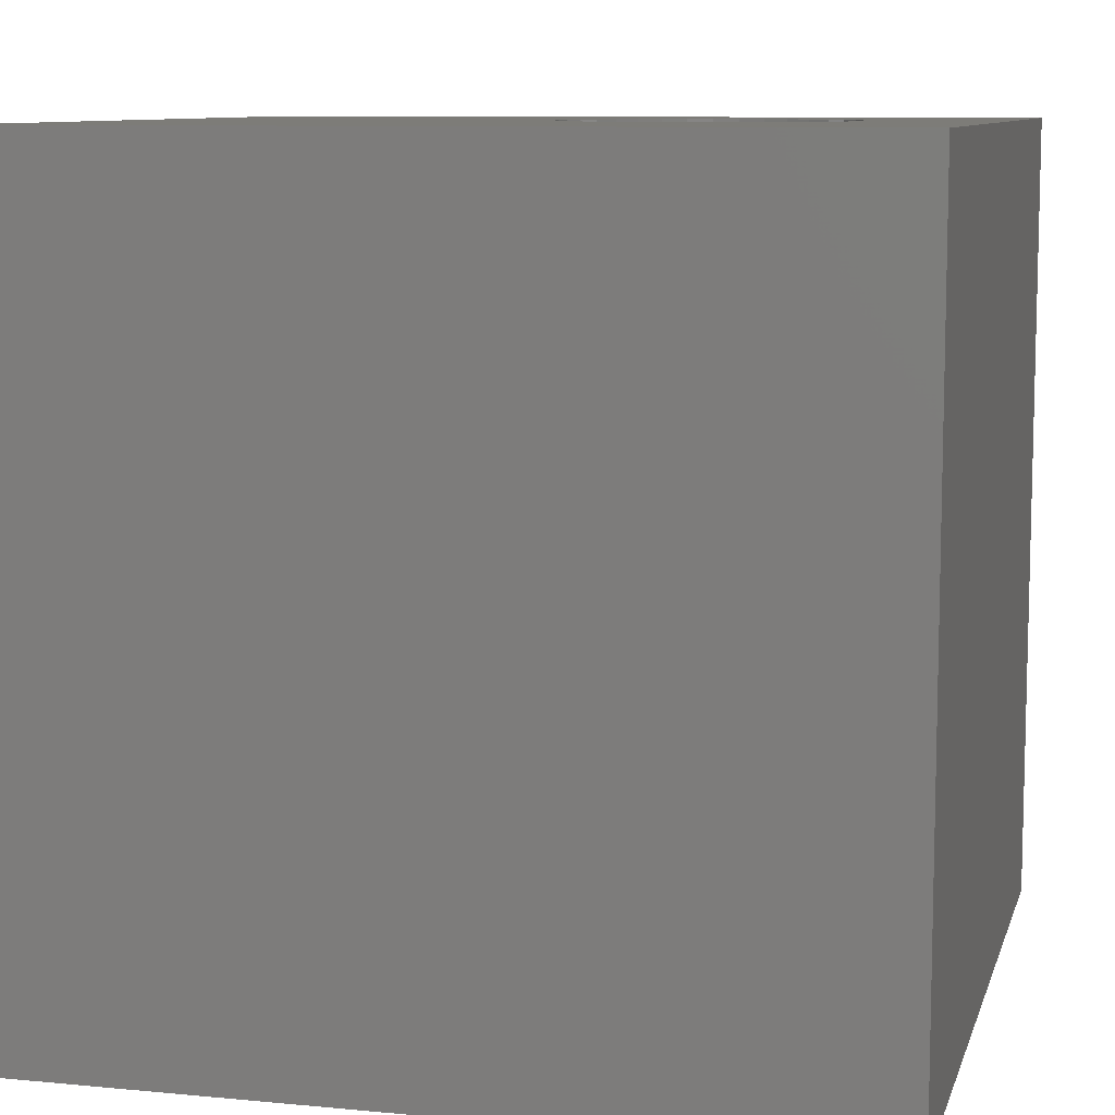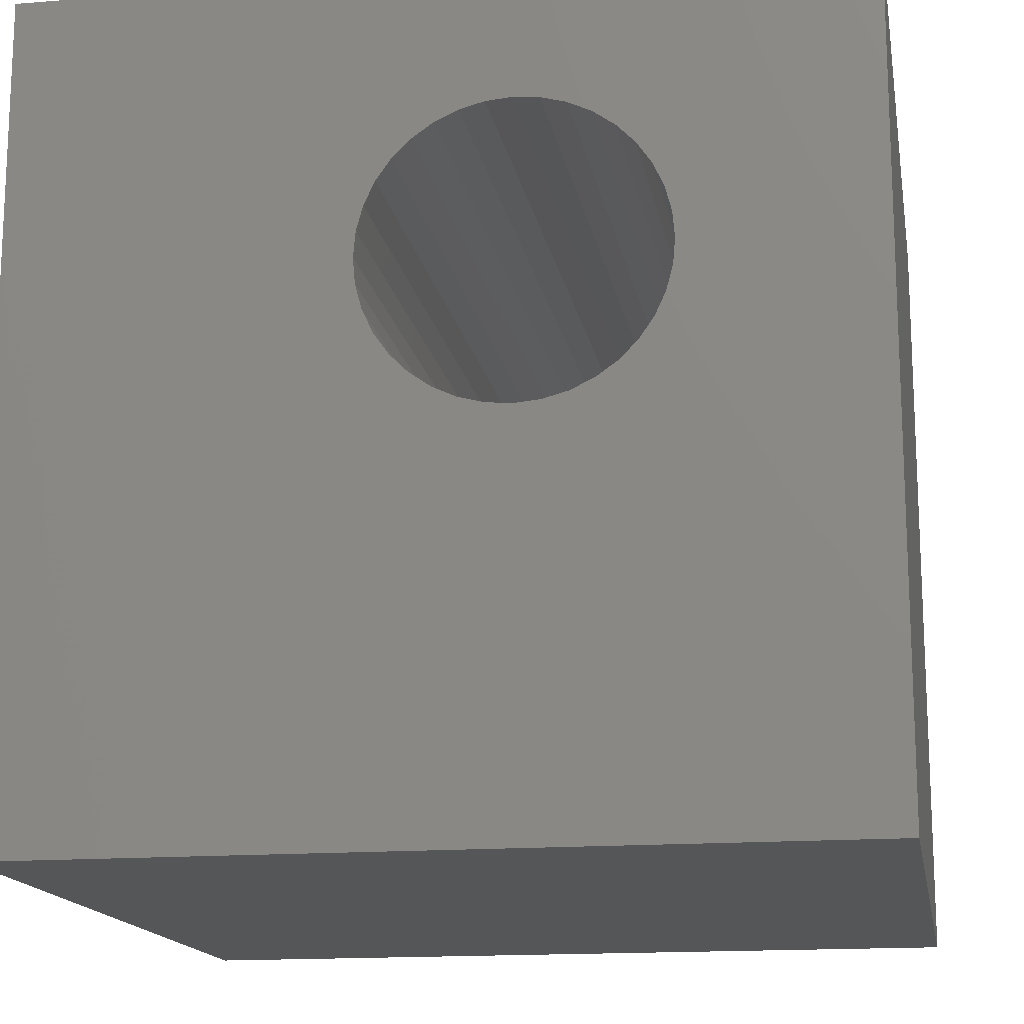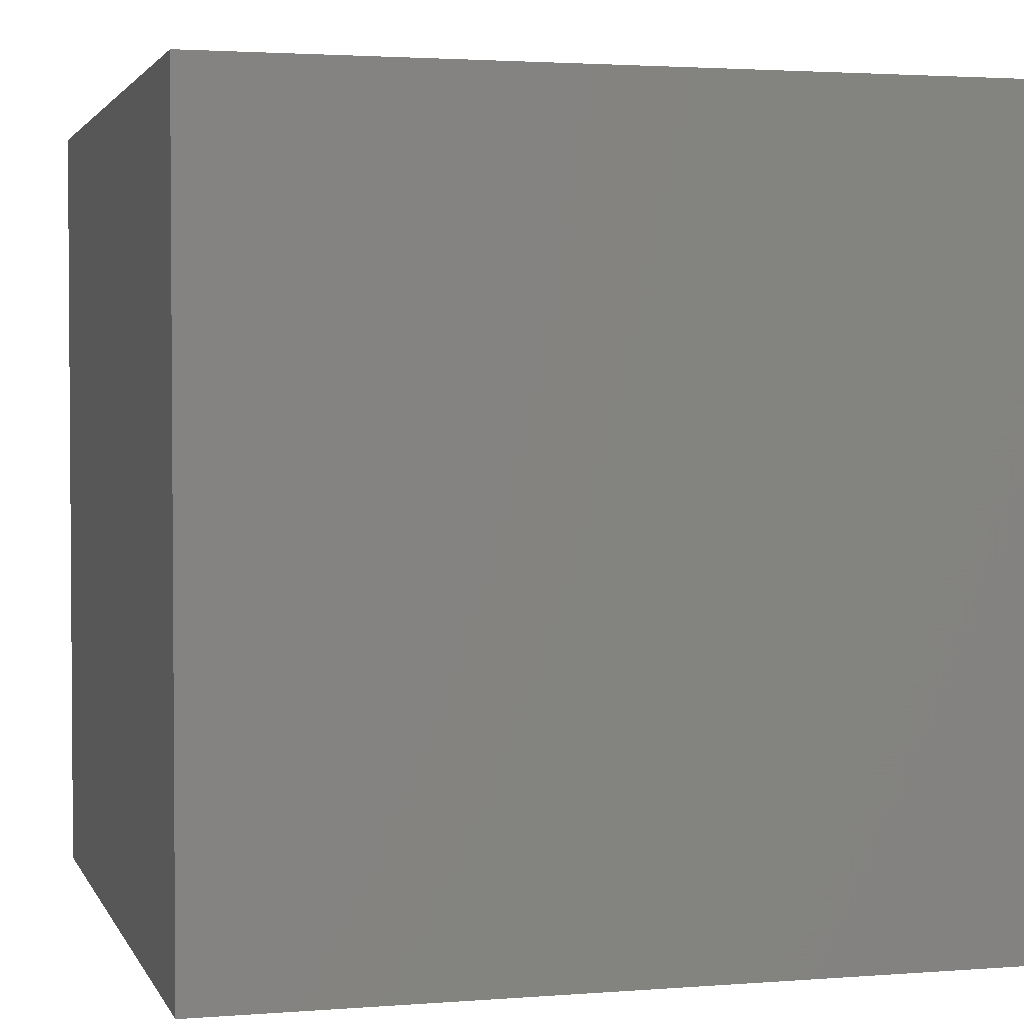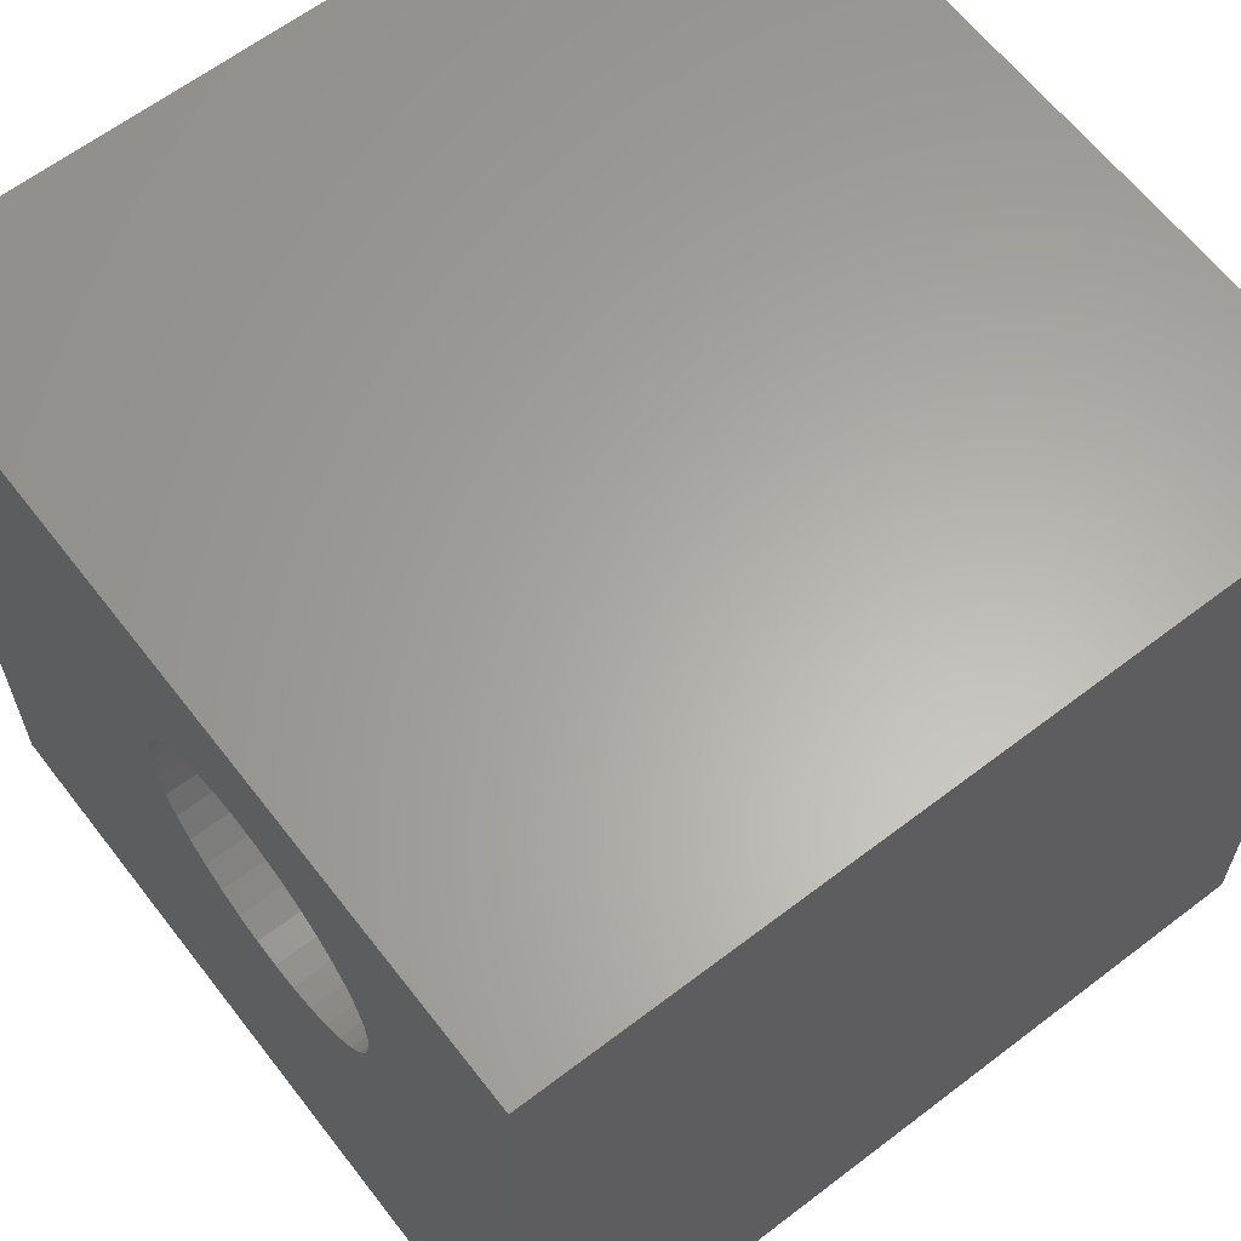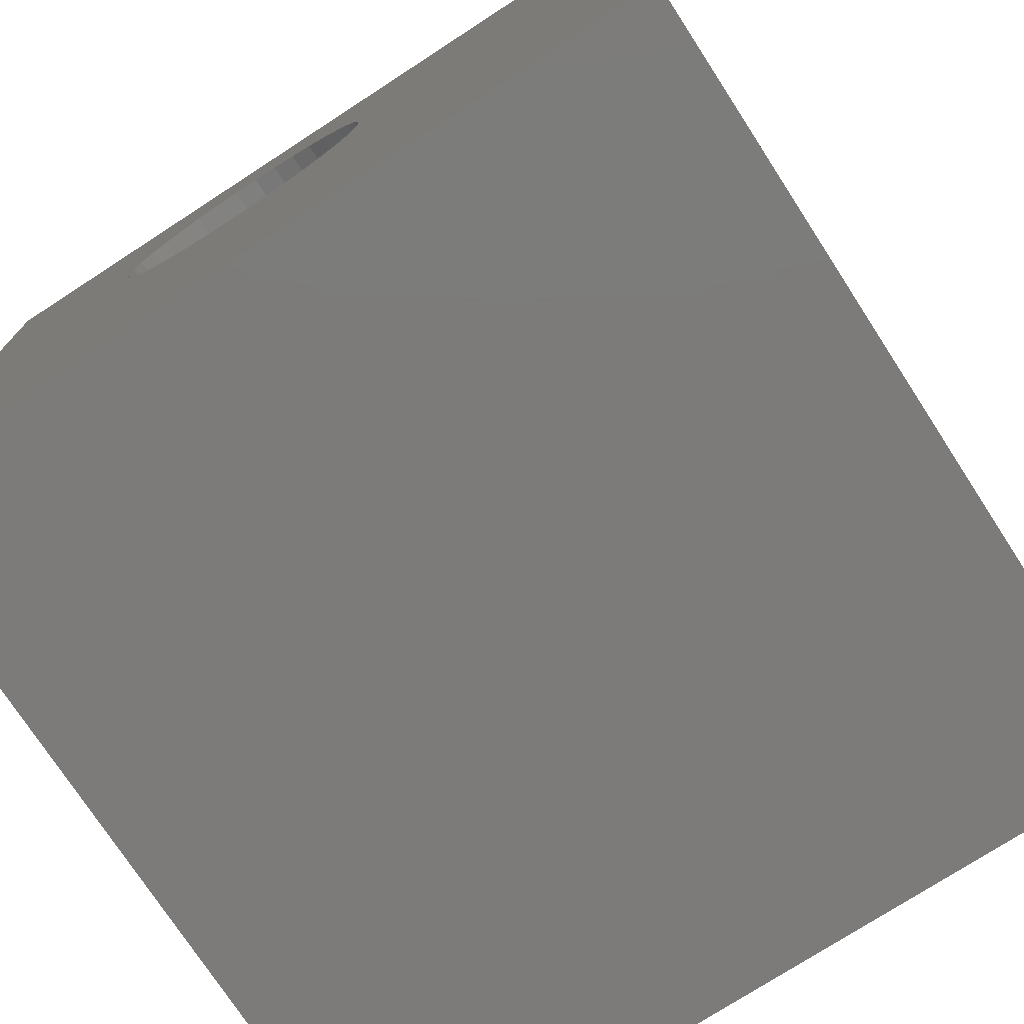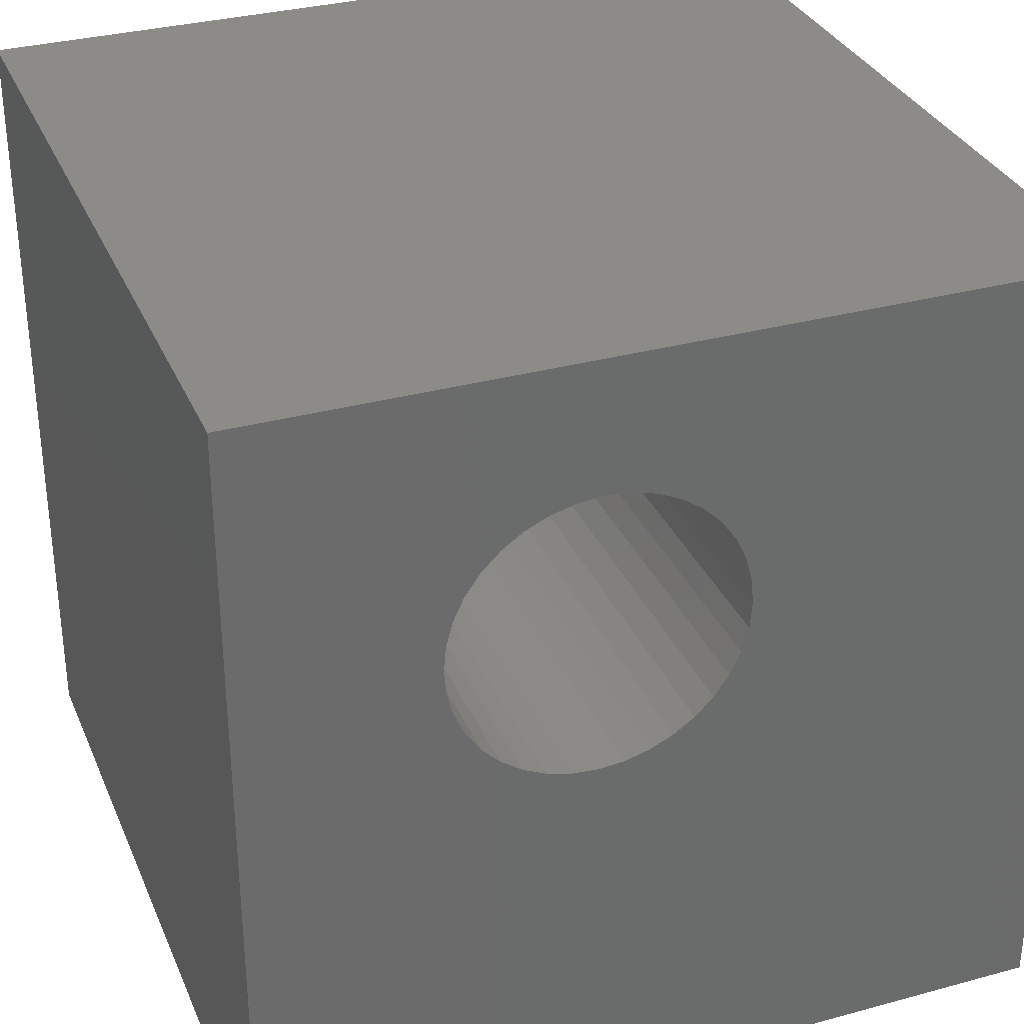
<metadata>
{"format":"stl","ext":"stl","renderer":"f3d","projection":"perspective","resolution":1024,"background":"white","views":[{"elev":9.2,"azim":104.2,"up":"+Z"},{"elev":-15.6,"azim":-170.2,"up":"+Y"},{"elev":2.5,"azim":-105.4,"up":"+Z"},{"elev":62.9,"azim":-127.7,"up":"+Y"},{"elev":-74.8,"azim":33.0,"up":"+Y"},{"elev":32.5,"azim":-20.7,"up":"+Y"}]}
</metadata>
<code>
# stl→obj: 80 verts, 160 faces
v 0 10 10
v 0 10 0
v 0 0 10
v 0 0 0
v 5.281 7.954 10
v 10 10 10
v 5.026 8.132 10
v 4.743 8.264 10
v 5.501 7.733 10
v 5.68 7.478 10
v 5.811 7.196 10
v 2.764 7.733 10
v 2.984 7.954 10
v 3.239 8.132 10
v 3.521 8.264 10
v 3.822 8.344 10
v 4.132 8.372 10
v 4.443 8.344 10
v 10 0 10
v 5.811 5.974 10
v 5.68 5.692 10
v 5.501 5.437 10
v 5.281 5.216 10
v 5.026 5.038 10
v 3.822 4.826 10
v 3.521 4.906 10
v 3.239 5.038 10
v 5.892 6.895 10
v 5.919 6.585 10
v 5.892 6.275 10
v 2.984 5.216 10
v 2.764 5.437 10
v 2.585 5.692 10
v 2.454 5.974 10
v 2.373 6.275 10
v 2.346 6.585 10
v 2.373 6.895 10
v 2.454 7.196 10
v 2.585 7.478 10
v 4.743 4.906 10
v 4.443 4.826 10
v 4.132 4.798 10
v 10 10 0
v 10 0 0
v 4.743 4.906 0
v 5.026 5.038 0
v 3.822 8.344 0
v 3.521 8.264 0
v 3.239 8.132 0
v 2.346 6.585 0
v 2.373 6.275 0
v 2.454 5.974 0
v 2.585 5.692 0
v 2.764 5.437 0
v 4.132 8.372 0
v 4.443 8.344 0
v 2.984 7.954 0
v 2.764 7.733 0
v 2.585 7.478 0
v 2.984 5.216 0
v 3.239 5.038 0
v 3.521 4.906 0
v 5.281 5.216 0
v 5.501 5.437 0
v 5.68 5.692 0
v 2.454 7.196 0
v 2.373 6.895 0
v 3.822 4.826 0
v 4.132 4.798 0
v 4.443 4.826 0
v 5.811 5.974 0
v 5.892 6.275 0
v 5.919 6.585 0
v 5.892 6.895 0
v 5.811 7.196 0
v 5.68 7.478 0
v 5.501 7.733 0
v 5.281 7.954 0
v 5.026 8.132 0
v 4.743 8.264 0
f 1 2 3
f 3 2 4
f 5 6 7
f 7 6 8
f 5 9 6
f 6 9 10
f 6 10 11
f 12 13 1
f 1 13 14
f 1 14 15
f 15 16 1
f 1 16 17
f 1 17 6
f 6 17 18
f 6 18 8
f 19 20 21
f 21 22 19
f 19 22 23
f 19 23 24
f 25 26 3
f 3 26 27
f 11 28 6
f 6 28 29
f 6 29 19
f 19 29 30
f 19 30 20
f 27 31 3
f 3 31 32
f 3 32 33
f 33 34 3
f 3 34 35
f 3 35 1
f 1 35 36
f 1 36 37
f 37 38 1
f 1 38 39
f 1 39 12
f 24 40 19
f 19 40 41
f 19 41 3
f 3 41 42
f 3 42 25
f 43 6 44
f 44 6 19
f 45 46 44
f 47 48 2
f 2 48 49
f 2 50 4
f 4 50 51
f 51 52 4
f 4 52 53
f 4 53 54
f 47 2 55
f 55 2 43
f 55 43 56
f 49 57 2
f 2 57 58
f 2 58 59
f 54 60 4
f 4 60 61
f 4 61 62
f 46 63 44
f 44 63 64
f 44 64 65
f 59 66 2
f 2 66 67
f 2 67 50
f 62 68 4
f 4 68 69
f 4 69 44
f 44 69 70
f 44 70 45
f 65 71 44
f 44 71 72
f 44 72 43
f 72 73 43
f 43 73 74
f 43 74 75
f 75 76 43
f 43 76 77
f 43 77 78
f 78 79 43
f 43 79 80
f 43 80 56
f 6 43 1
f 1 43 2
f 44 19 4
f 4 19 3
f 72 29 73
f 73 29 28
f 73 28 74
f 74 28 11
f 74 11 75
f 75 11 10
f 75 10 76
f 76 10 9
f 76 9 77
f 77 9 5
f 77 5 78
f 78 5 7
f 78 7 79
f 79 7 8
f 79 8 80
f 80 8 18
f 80 18 56
f 56 18 17
f 56 17 55
f 55 17 16
f 55 16 47
f 47 16 15
f 47 15 48
f 48 15 14
f 48 14 49
f 49 14 13
f 49 13 57
f 57 13 12
f 57 12 58
f 58 12 39
f 58 39 59
f 59 39 38
f 59 38 66
f 66 38 37
f 66 37 67
f 67 37 36
f 67 36 50
f 50 36 35
f 50 35 51
f 51 35 34
f 51 34 52
f 52 34 33
f 52 33 53
f 53 33 32
f 53 32 54
f 54 32 31
f 54 31 60
f 60 31 27
f 60 27 61
f 61 27 26
f 61 26 62
f 62 26 25
f 62 25 68
f 68 25 42
f 68 42 69
f 69 42 41
f 69 41 70
f 70 41 40
f 70 40 45
f 45 40 24
f 45 24 46
f 46 24 23
f 46 23 63
f 63 23 22
f 63 22 64
f 64 22 21
f 64 21 65
f 65 21 20
f 65 20 71
f 71 20 30
f 71 30 72
f 72 30 29

</code>
